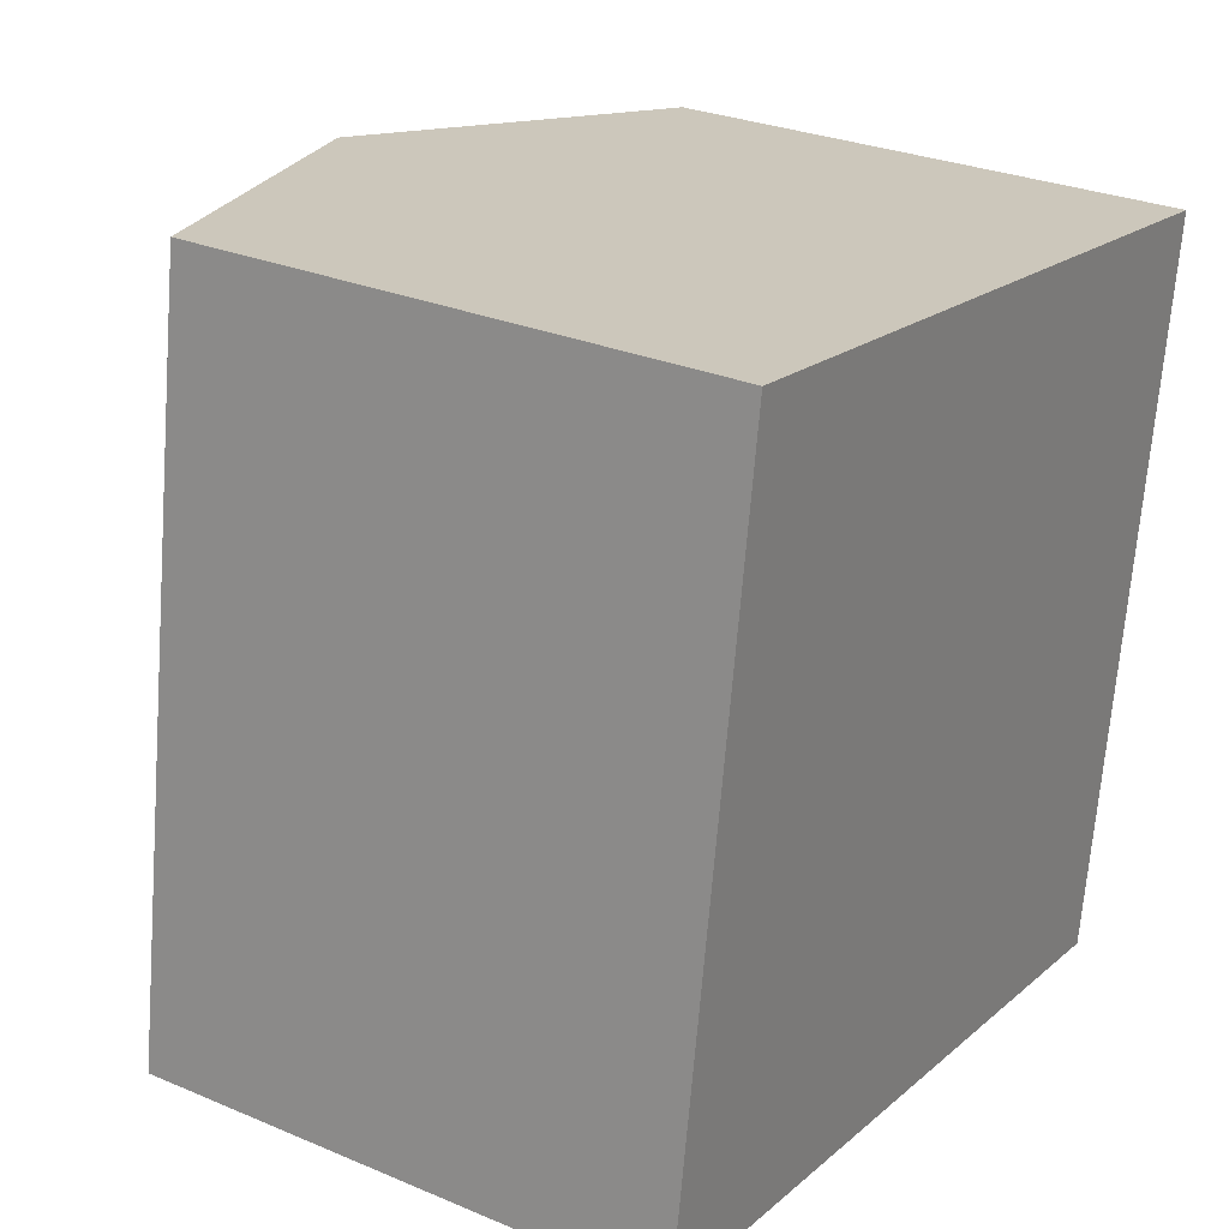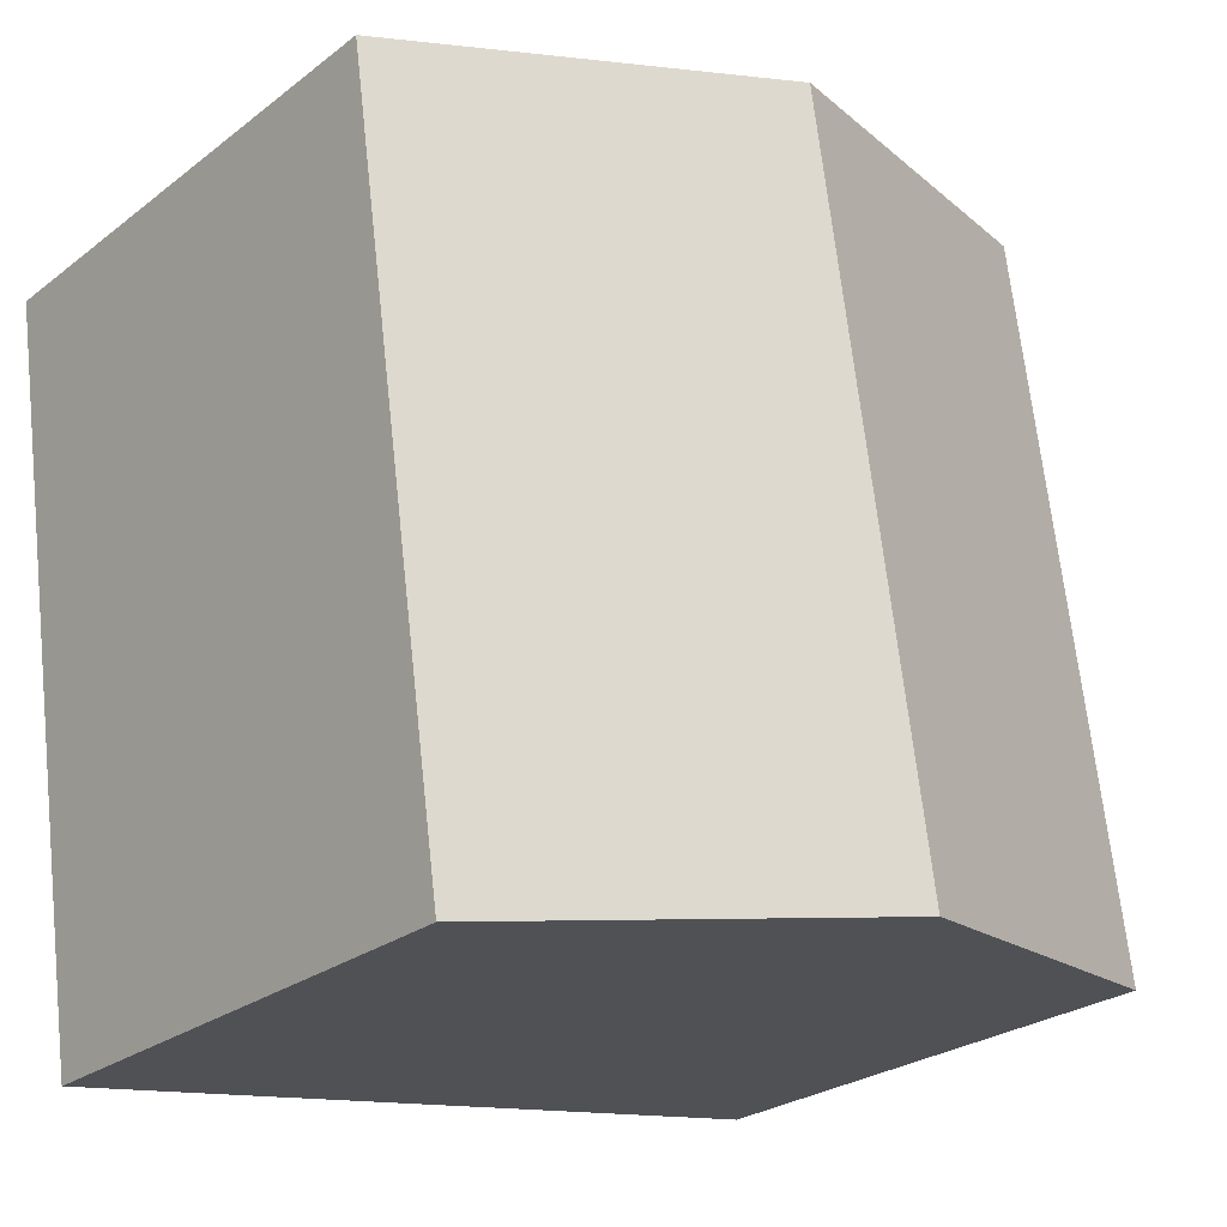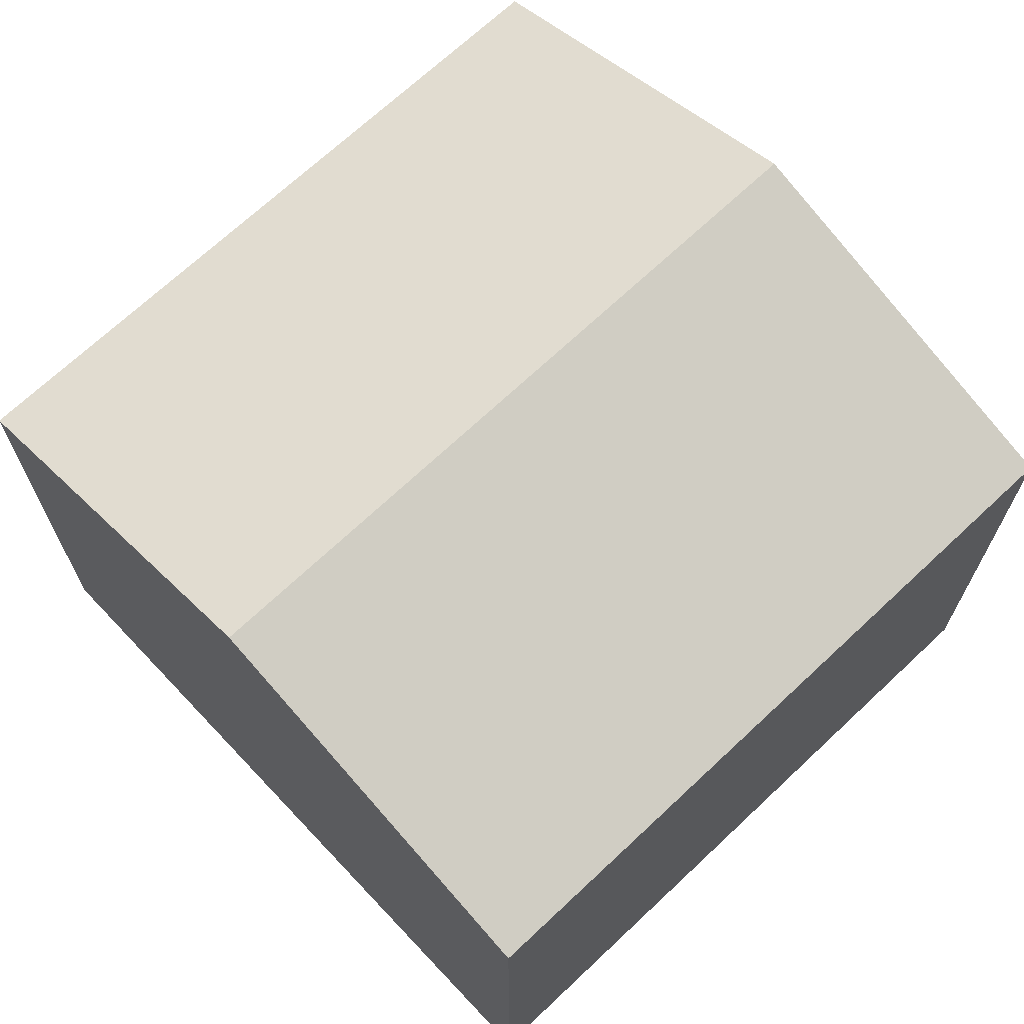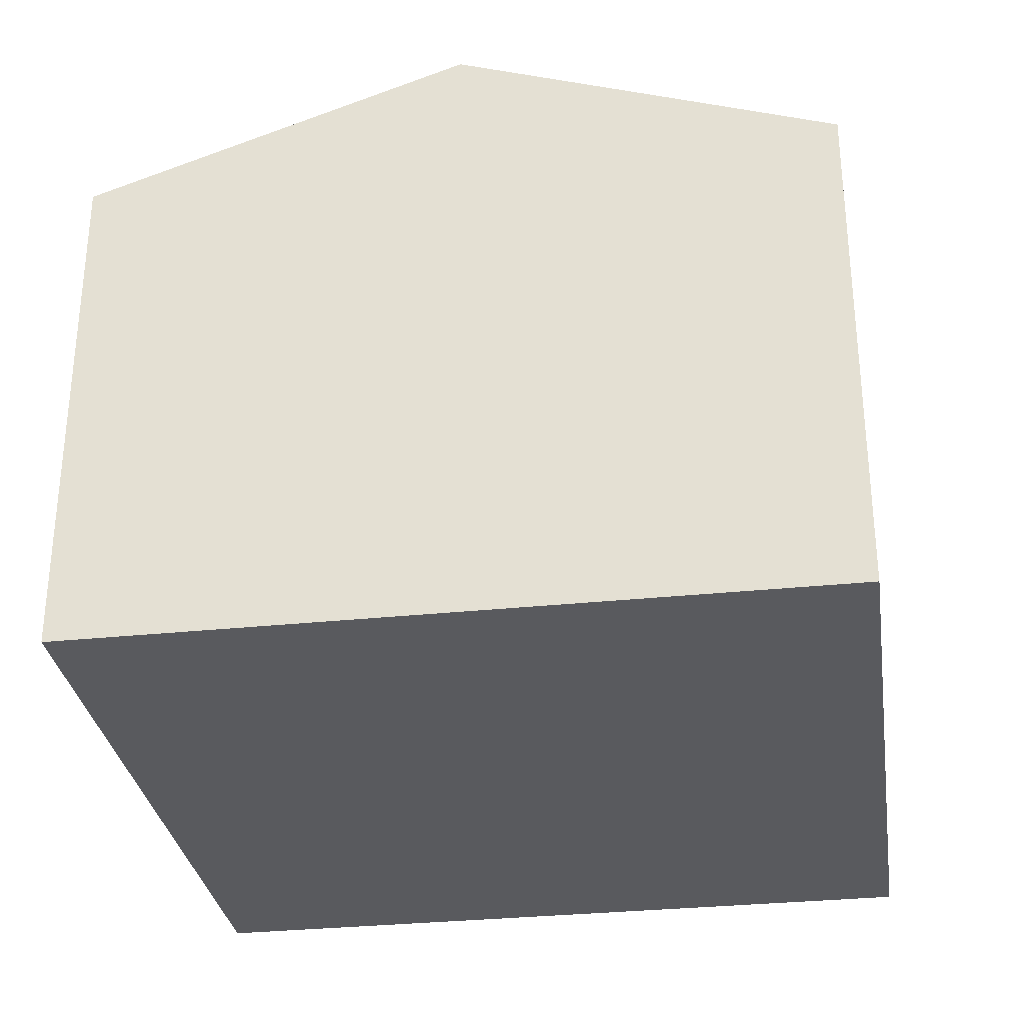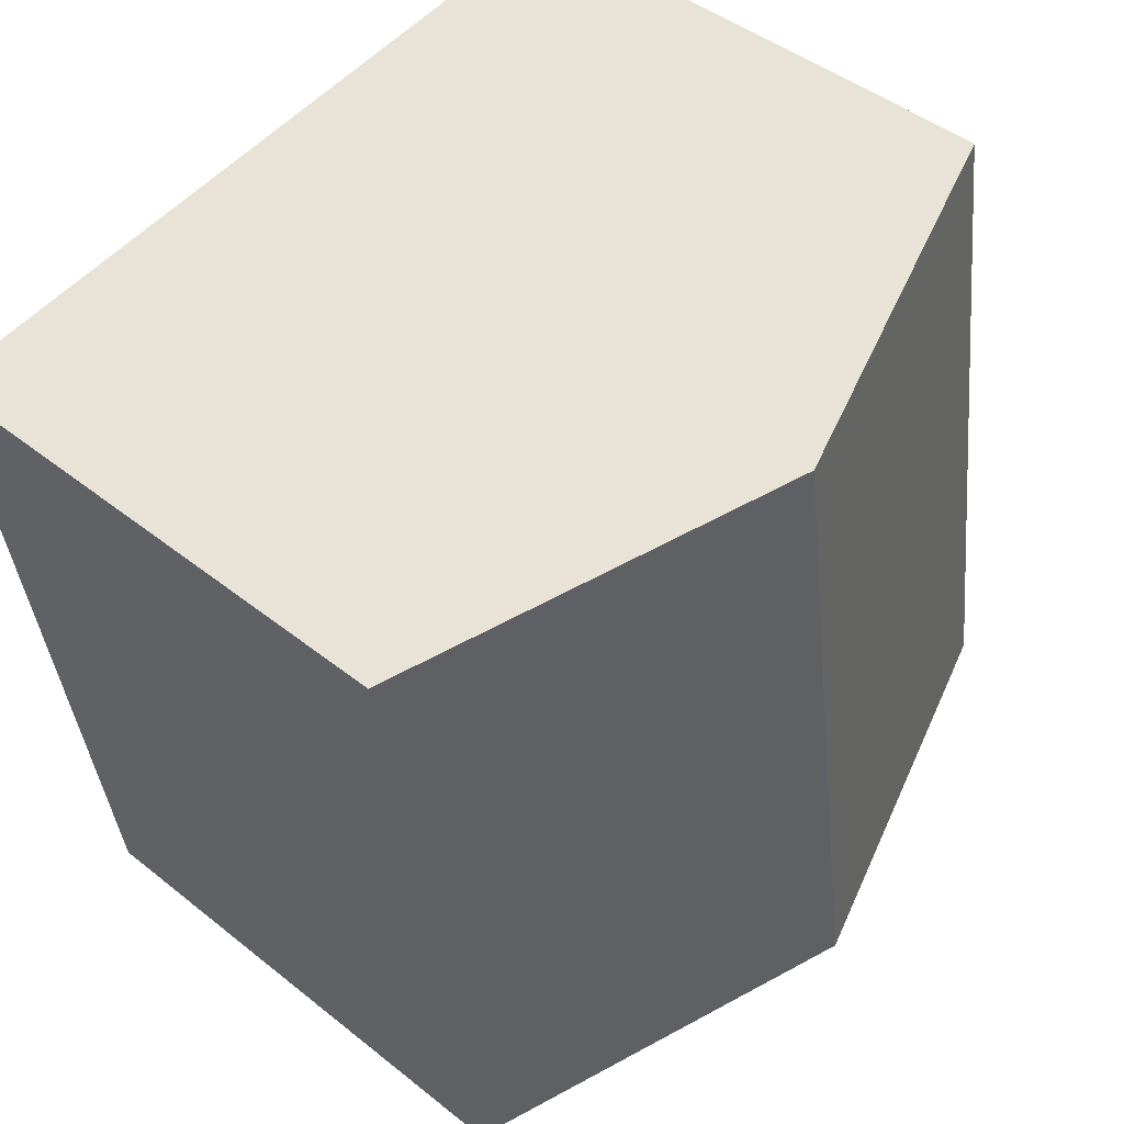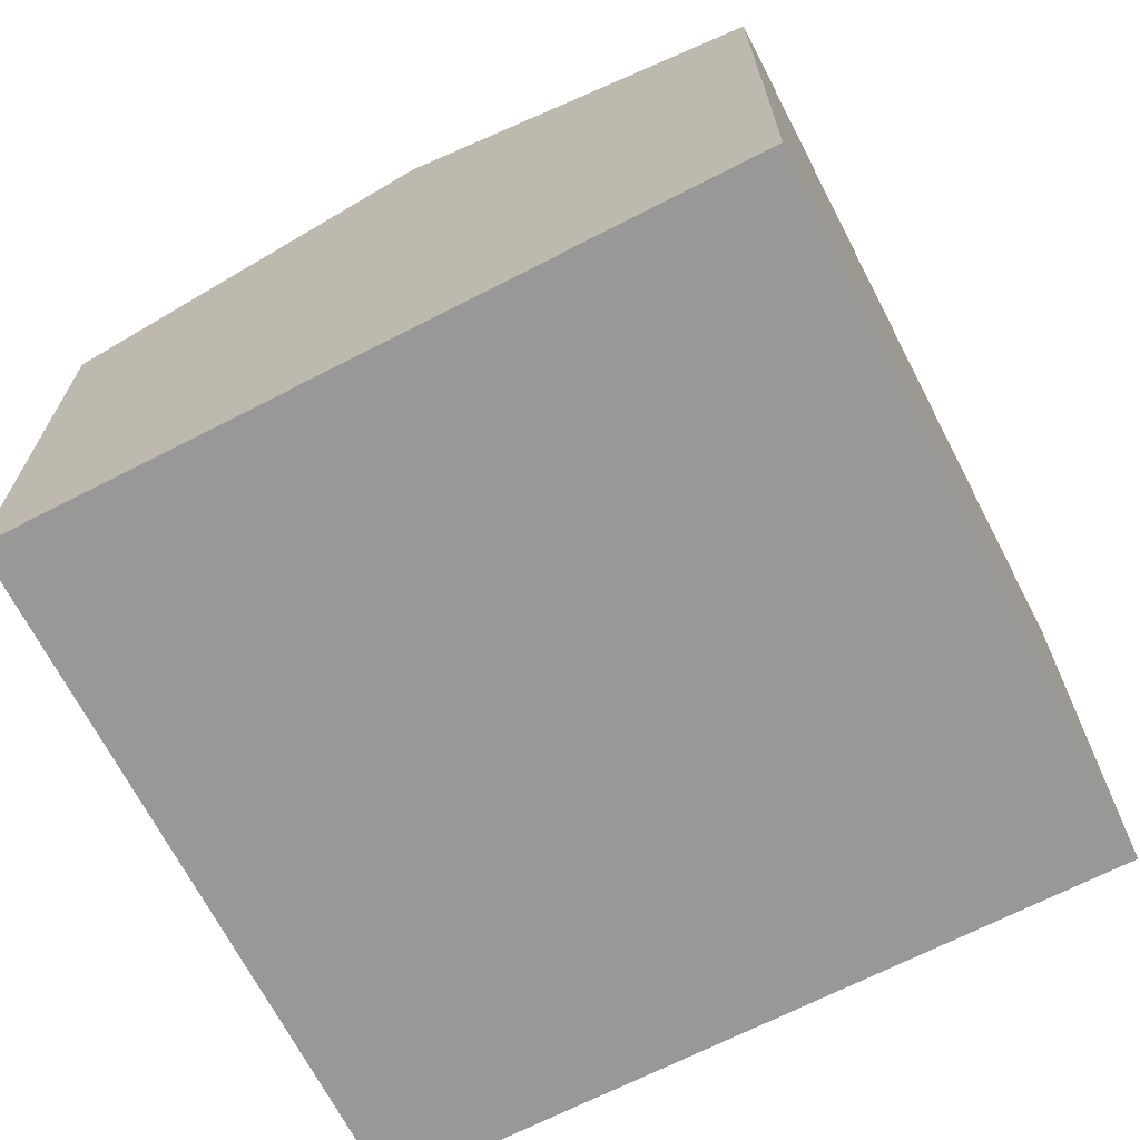
<metadata>
{"format":"obj","ext":"obj","renderer":"f3d","projection":"perspective","resolution":1024,"background":"white","views":[{"elev":28.2,"azim":-57.4,"up":"+Z"},{"elev":-25.7,"azim":140.3,"up":"+Z"},{"elev":68.8,"azim":54.9,"up":"+Y"},{"elev":-31.4,"azim":-163.2,"up":"+Y"},{"elev":44.6,"azim":132.9,"up":"+Z"},{"elev":-68.4,"azim":35.6,"up":"+Y"}]}
</metadata>
<code>
v  11.45 6.961 8.147
v  5.019 8.68 -0.735
v  6.448 8.68 8.879
v  10.07 6.944 -1.474
v  1.429 6.954 9.614
v  0 6.954 4.258e-16
v  0 0 0
v  1.429 -5.887e-16 9.614
v  6.448 -5.437e-16 8.879
v  11.45 -4.989e-16 8.147
v  10.07 9.026e-17 -1.474
v  5.019 4.501e-17 -0.735
g defaultobject
f 1 2 3
f 2 1 4
f 2 5 3
f 5 2 6
f 7 5 6
f 5 7 8
f 8 3 5
f 3 8 1
f 1 8 9
f 1 9 10
f 10 4 1
f 4 10 11
f 2 7 6
f 7 2 4
f 7 4 12
f 12 4 11
f 12 8 7
f 8 12 9
f 9 12 11
f 9 11 10

</code>
